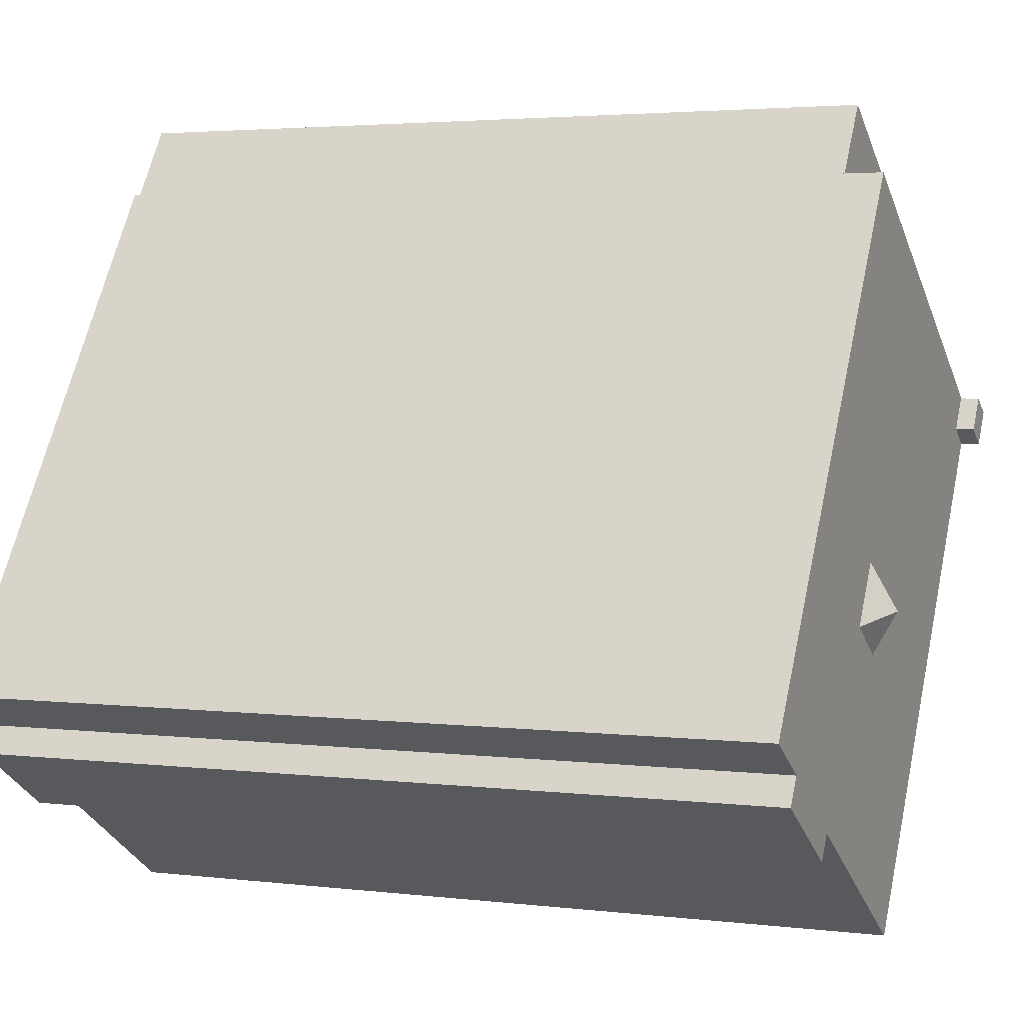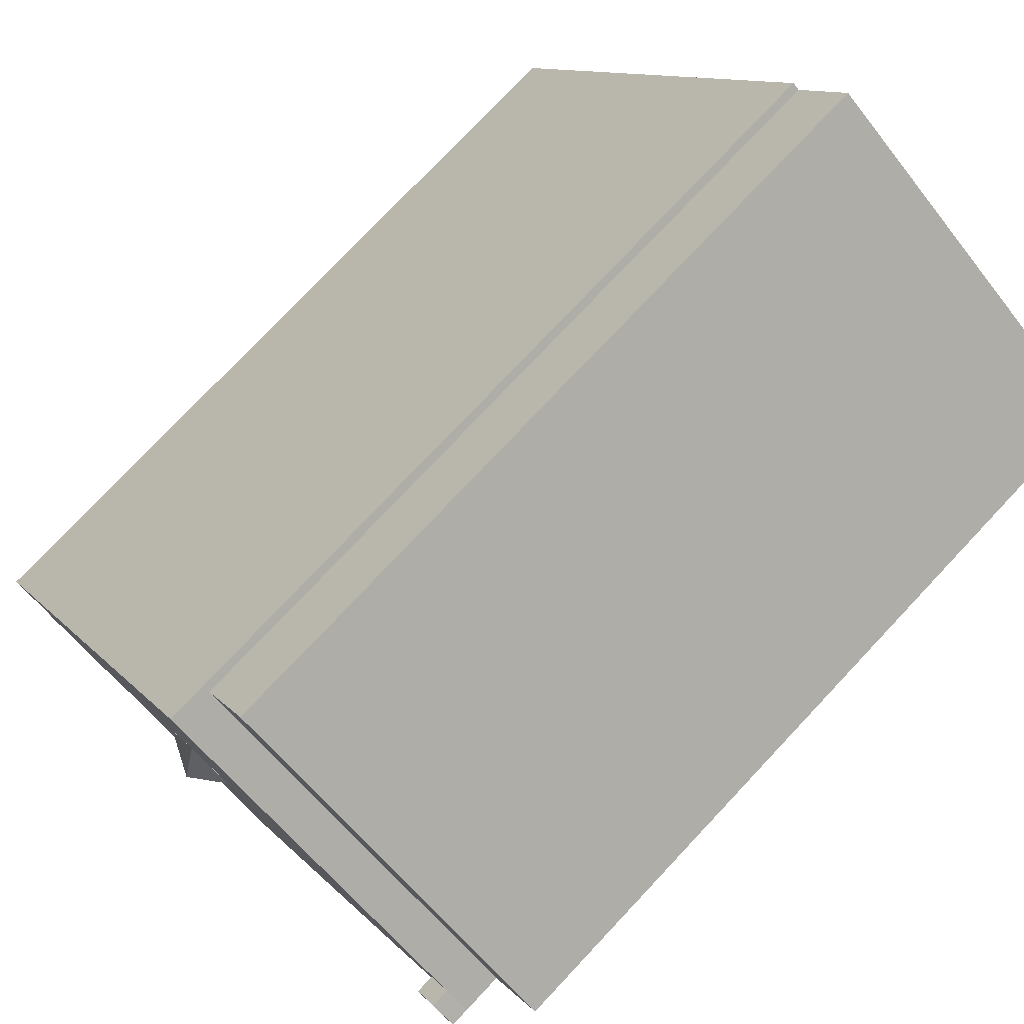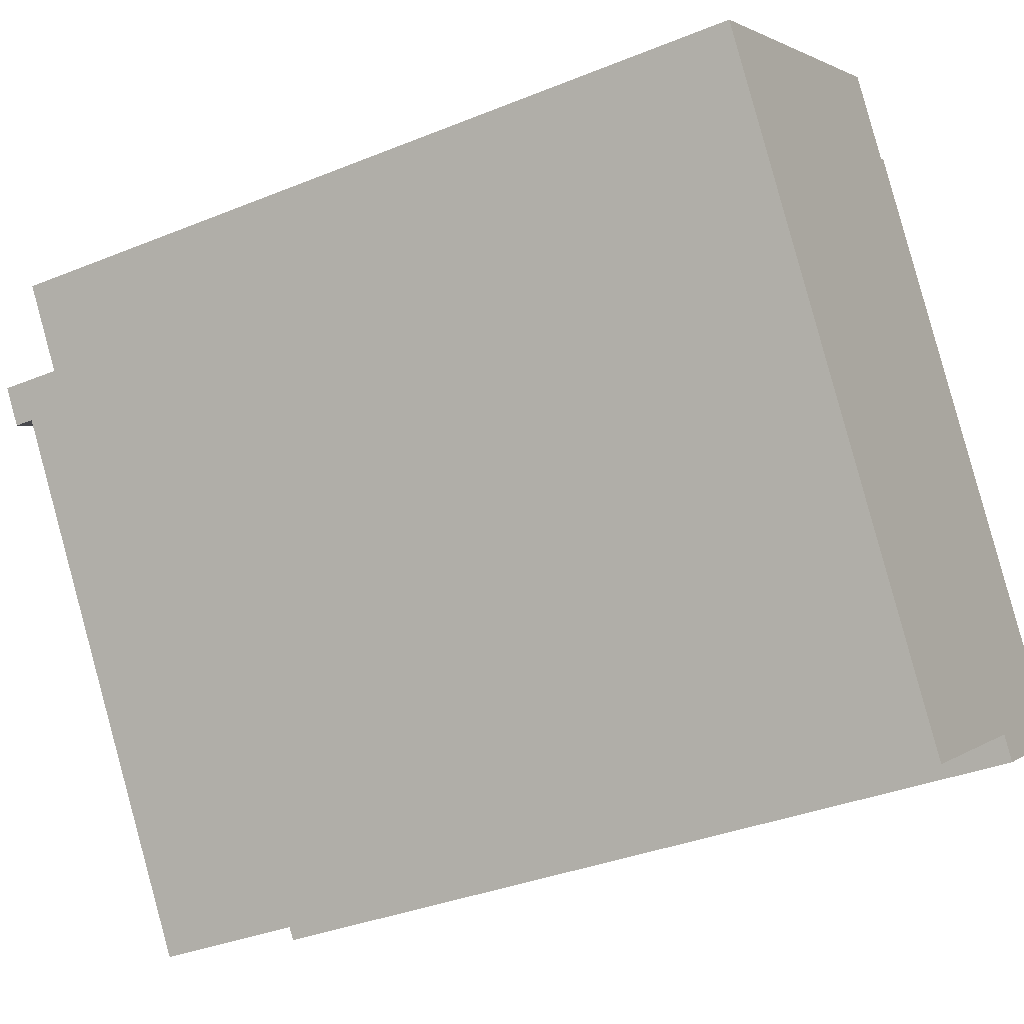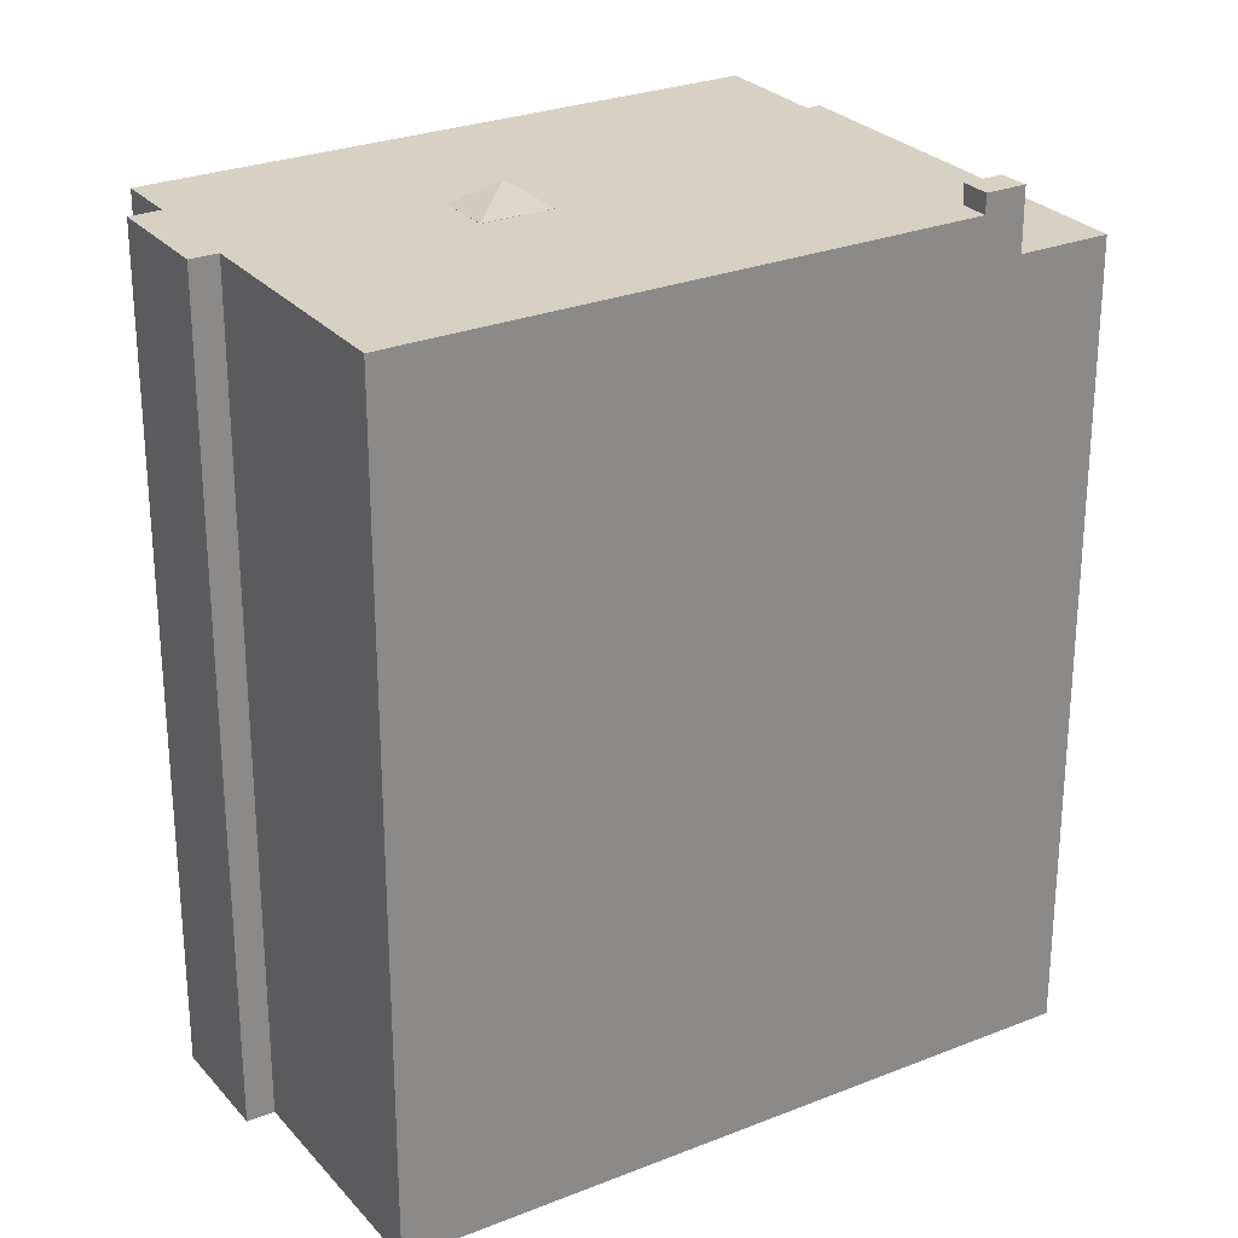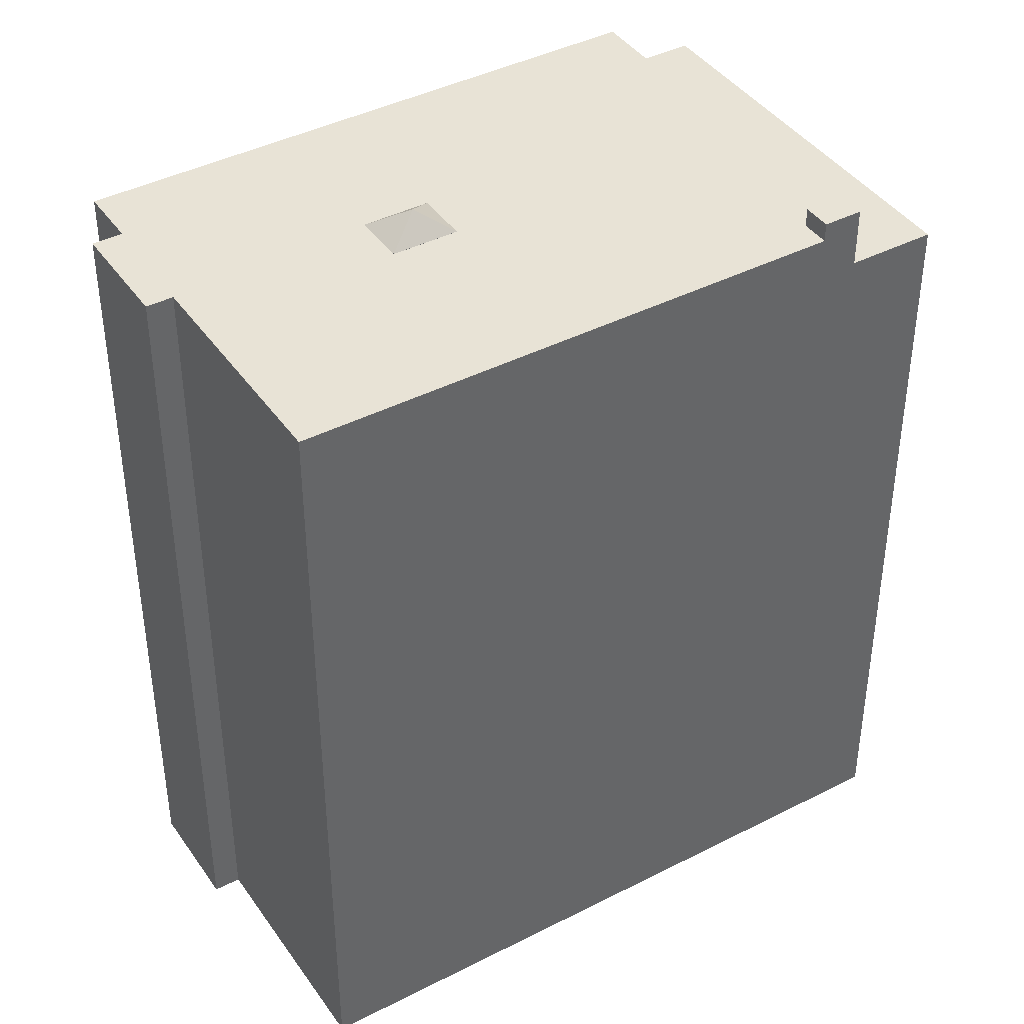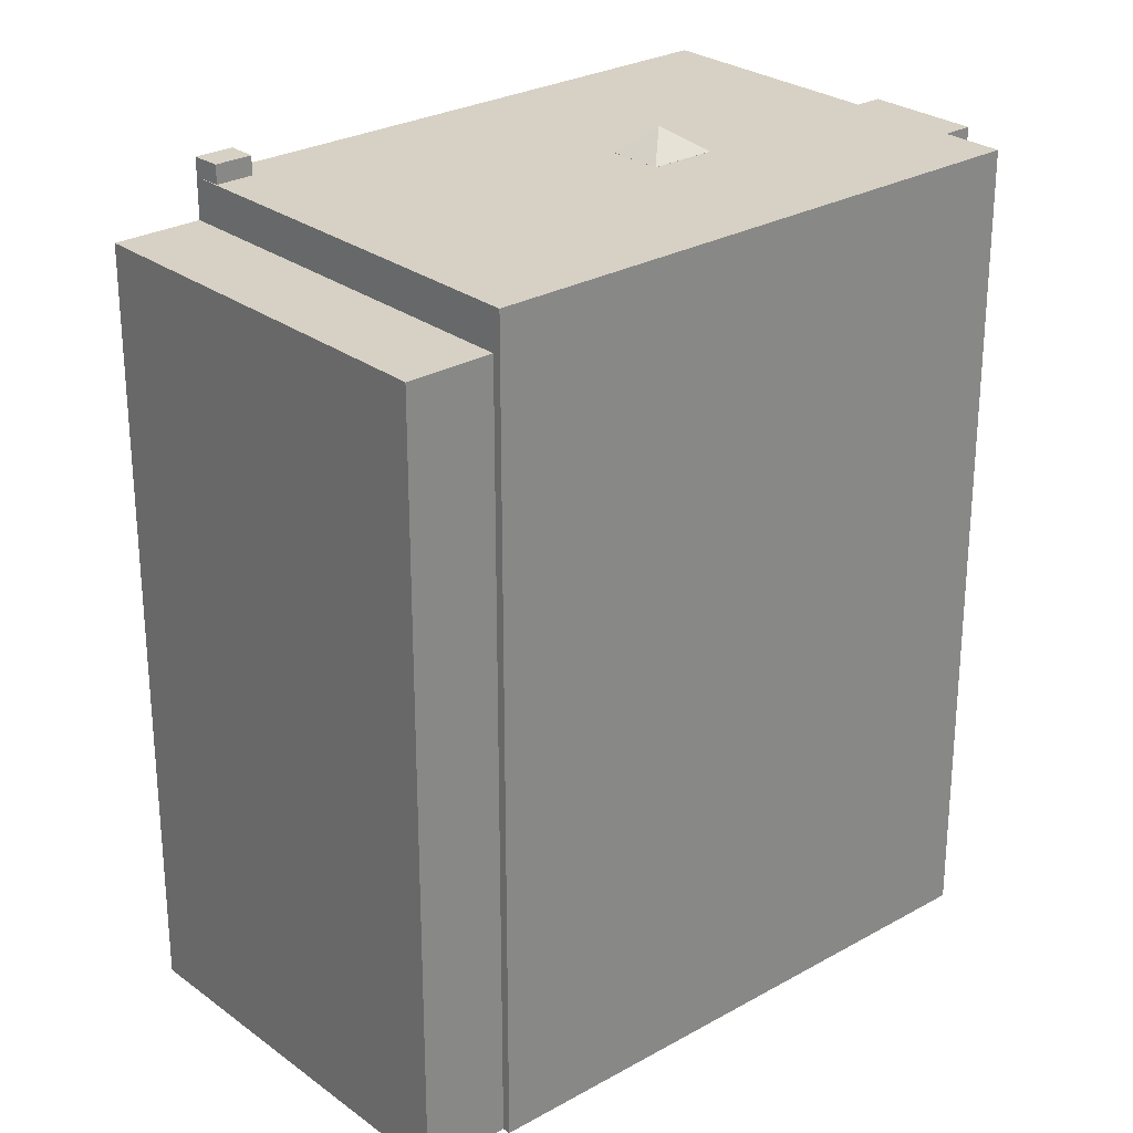
<metadata>
{"format":"obj","ext":"obj","renderer":"f3d","projection":"perspective","resolution":1024,"background":"white","views":[{"elev":3.1,"azim":112.9,"up":"+Z"},{"elev":77.0,"azim":-136.7,"up":"+Z"},{"elev":-34.9,"azim":-61.4,"up":"+Z"},{"elev":27.1,"azim":-154.9,"up":"+Y"},{"elev":41.5,"azim":-155.0,"up":"+Y"},{"elev":27.0,"azim":15.6,"up":"+Y"}]}
</metadata>
<code>
v -6.805 6.83 3.282
v -0.4243 6.83 7.458
v 0.4777 6.83 6.08
v -5.973 6.83 2.012
v -5.973 6.83 2.012
v 0.4777 6.83 6.08
v -5.896 6.83 1.894
v 3.906 7.58 -4.9
v 5.662 7.58 -3.684
v 5.971 7.58 -4.155
v 4.185 7.58 -5.325
v 4.585 7.58 0.08631
v 6.635 7.58 -3.047
v 5.662 7.58 -3.684
v -5.494 7.58 1.28
v 3.906 7.58 -4.9
v 0.1557 7.58 -7.354
v 1.099 7.58 -2.222
v 1.961 7.58 -1.659
v 3.906 7.58 -4.9
v -5.494 7.58 1.28
v 1.099 7.58 -2.222
v 3.906 7.58 -4.9
v 1.961 7.58 -1.659
v 4.585 7.58 0.08631
v 3.906 7.58 -4.9
v -5.494 7.58 1.28
v 1.27 7.58 -0.5997
v 0.4077 7.58 -1.163
v -5.494 7.58 1.28
v 0.4077 7.58 -1.163
v 1.099 7.58 -2.222
v 1.27 7.58 -0.5997
v 4.585 7.58 0.08631
v 1.961 7.58 -1.659
v -5.494 7.58 1.28
v 4.585 7.58 0.08631
v 1.27 7.58 -0.5997
v 3.906 7.58 -4.9
v 4.585 7.58 0.08631
v 5.662 7.58 -3.684
v -5.429 7.58 2.172
v 0.4777 7.58 6.08
v -5.069 7.58 1.622
v -5.896 7.58 1.894
v 0.4777 7.58 6.08
v -5.429 7.58 2.172
v -5.494 7.58 1.28
v 1.827 7.58 4.301
v 4.585 7.58 0.08631
v -5.494 7.58 1.28
v -5.04 7.58 1.577
v 1.827 7.58 4.301
v -5.04 7.58 1.577
v 0.4777 7.58 6.08
v 1.827 7.58 4.301
v -5.069 7.58 1.622
v 0.4777 7.58 6.08
v -5.04 7.58 1.577
v 0.4777 7.58 6.08
v 0.6067 7.58 6.164
v 1.827 7.58 4.301
v 1.112 8.025 -1.45
v 1.27 7.582 -0.5997
v 1.961 7.582 -1.659
v 1.099 7.583 -2.222
v 1.112 8.025 -1.45
v 1.961 7.582 -1.659
v 0.4077 7.582 -1.163
v 1.27 7.582 -0.5997
v 1.112 8.025 -1.45
v 0.4077 7.582 -1.163
v 1.112 8.025 -1.45
v 1.099 7.583 -2.222
v -5.896 7.926 1.894
v -5.429 7.926 2.172
v -5.04 7.926 1.577
v -5.494 7.926 1.28
v -6.805 6.83 3.282
v -5.973 6.83 2.012
v -5.973 -7.493 2.012
v -6.805 -7.493 3.282
v -5.973 6.83 2.012
v -5.935 -7.493 1.953
v -5.973 -7.493 2.012
v -5.935 -7.493 1.953
v -5.896 6.83 1.894
v -5.896 -7.493 1.894
v -5.973 6.83 2.012
v -5.896 6.83 1.894
v -5.935 -7.493 1.953
v -5.494 7.58 1.28
v 0.1557 7.58 -7.354
v 0.1557 -7.493 -7.354
v -5.494 -7.493 1.28
v -5.896 7.58 1.894
v -5.494 7.58 1.28
v -5.896 6.83 1.894
v -5.896 6.83 1.894
v -5.494 7.58 1.28
v -5.494 -7.493 1.28
v -5.896 -7.493 1.894
v -5.896 7.926 1.894
v -5.494 7.926 1.28
v -5.494 7.58 1.28
v -5.896 7.58 1.894
v -6.805 -7.493 3.282
v -0.4243 -7.493 7.458
v -0.4243 6.83 7.458
v -6.805 6.83 3.282
v 0.02672 -7.493 6.769
v 0.4777 -7.493 6.08
v 0.4777 6.83 6.08
v -0.4243 6.83 7.458
v -0.4243 -7.493 7.458
v 0.02672 -7.493 6.769
v -0.4243 6.83 7.458
v 0.02672 -7.493 6.769
v 0.4777 6.83 6.08
v 0.4777 -7.493 6.08
v 0.6067 -7.493 6.164
v 0.6067 7.58 6.164
v 0.4777 6.83 6.08
v 0.4777 7.58 6.08
v 0.4777 6.83 6.08
v 0.6067 7.58 6.164
v -5.896 6.83 1.894
v 0.4777 6.83 6.08
v 0.4777 7.58 6.08
v -5.896 7.58 1.894
v 0.6067 -7.493 6.164
v 1.827 -7.493 4.301
v 1.827 7.58 4.301
v 0.6067 7.58 6.164
v 1.827 -7.493 4.301
v 4.585 -7.493 0.08631
v 4.585 7.58 0.08631
v 1.827 7.58 4.301
v 4.585 -7.493 0.08631
v 6.635 -7.493 -3.047
v 6.635 7.58 -3.047
v 4.585 7.58 0.08631
v 5.662 7.58 -3.684
v 6.148 -7.493 -3.365
v 5.662 -7.493 -3.684
v 6.148 -7.493 -3.365
v 6.635 7.58 -3.047
v 6.635 -7.493 -3.047
v 5.662 7.58 -3.684
v 6.635 7.58 -3.047
v 6.148 -7.493 -3.365
v 5.662 -7.493 -3.684
v 5.971 -7.493 -4.155
v 5.971 7.58 -4.155
v 5.662 7.58 -3.684
v 4.185 7.58 -5.325
v 5.971 7.58 -4.155
v 5.971 -7.493 -4.155
v 4.185 -7.493 -5.325
v 3.906 7.58 -4.9
v 4.185 7.58 -5.325
v 4.185 -7.493 -5.325
v 3.906 -7.493 -4.9
v 0.1557 7.58 -7.354
v 3.906 7.58 -4.9
v 3.906 -7.493 -4.9
v 0.1557 -7.493 -7.354
v 1.27 7.58 -0.5997
v 1.961 7.58 -1.659
v 1.961 7.582 -1.659
v 1.27 7.582 -0.5997
v 1.099 7.583 -2.222
v 1.961 7.582 -1.659
v 1.961 7.58 -1.659
v 1.099 7.58 -2.222
v 0.4077 7.58 -1.163
v 1.27 7.58 -0.5997
v 1.27 7.582 -0.5997
v 0.4077 7.582 -1.163
v 0.4077 7.582 -1.163
v 1.099 7.583 -2.222
v 1.099 7.58 -2.222
v 0.4077 7.58 -1.163
v -5.896 7.58 1.894
v -5.429 7.58 2.172
v -5.429 7.926 2.172
v -5.896 7.926 1.894
v -5.069 7.58 1.622
v -5.04 7.58 1.577
v -5.04 7.926 1.577
v -5.429 7.58 2.172
v -5.069 7.58 1.622
v -5.04 7.926 1.577
v -5.429 7.926 2.172
v -5.494 7.926 1.28
v -5.04 7.926 1.577
v -5.04 7.58 1.577
v -5.494 7.58 1.28
v -5.935 -7.493 1.953
v -5.896 -7.493 1.894
v -5.494 -7.493 1.28
v 0.1557 -7.493 -7.354
v 3.906 -7.493 -4.9
v 4.185 -7.493 -5.325
v 5.971 -7.493 -4.155
v 5.662 -7.493 -3.684
v 6.148 -7.493 -3.365
v 6.635 -7.493 -3.047
v 4.585 -7.493 0.08631
v 1.827 -7.493 4.301
v 0.6067 -7.493 6.164
v 0.4777 -7.493 6.08
v 0.02672 -7.493 6.769
v -0.4243 -7.493 7.458
v -6.805 -7.493 3.282
v -5.973 -7.493 2.012
g CDNNDG02_0005570
f 1 2 4
f 4 2 3
f 5 6 7
f 8 9 10
f 11 8 10
f 12 13 14
f 15 16 17
f 18 19 20
f 21 22 23
f 24 25 26
f 27 28 29
f 30 31 32
f 33 34 35
f 36 37 38
f 39 40 41
f 42 43 44
f 45 46 47
f 48 49 50
f 51 52 53
f 54 55 56
f 57 58 59
f 60 61 62
f 63 64 65
f 66 67 68
f 69 70 71
f 72 73 74
f 76 77 78
f 75 76 78
f 79 81 82
f 79 80 81
f 83 84 85
f 86 87 88
f 89 90 91
f 95 92 94
f 94 92 93
f 96 97 98
f 99 101 102
f 101 99 100
f 106 103 105
f 105 103 104
f 110 107 109
f 109 107 108
f 111 112 113
f 114 115 116
f 117 118 119
f 121 122 123
f 123 120 121
f 124 125 126
f 127 129 130
f 127 128 129
f 132 133 134
f 131 132 134
f 136 137 135
f 135 137 138
f 140 141 139
f 139 141 142
f 143 144 145
f 146 147 148
f 149 150 151
f 153 154 152
f 152 154 155
f 156 158 159
f 156 157 158
f 161 162 163
f 160 161 163
f 164 166 167
f 164 165 166
f 171 168 170
f 169 170 168
f 175 172 173
f 173 174 175
f 176 178 179
f 176 177 178
f 180 182 183
f 180 181 182
f 187 184 186
f 186 184 185
f 188 189 190
f 194 191 192
f 192 193 194
f 195 197 198
f 195 196 197
f 216 213 215
f 203 205 206
f 203 206 209
f 201 202 203
f 203 204 205
f 216 199 212
f 207 209 206
f 214 215 213
f 209 201 203
f 209 207 208
f 213 216 212
f 210 201 209
f 212 200 201
f 212 210 211
f 212 199 200
f 201 210 212

</code>
